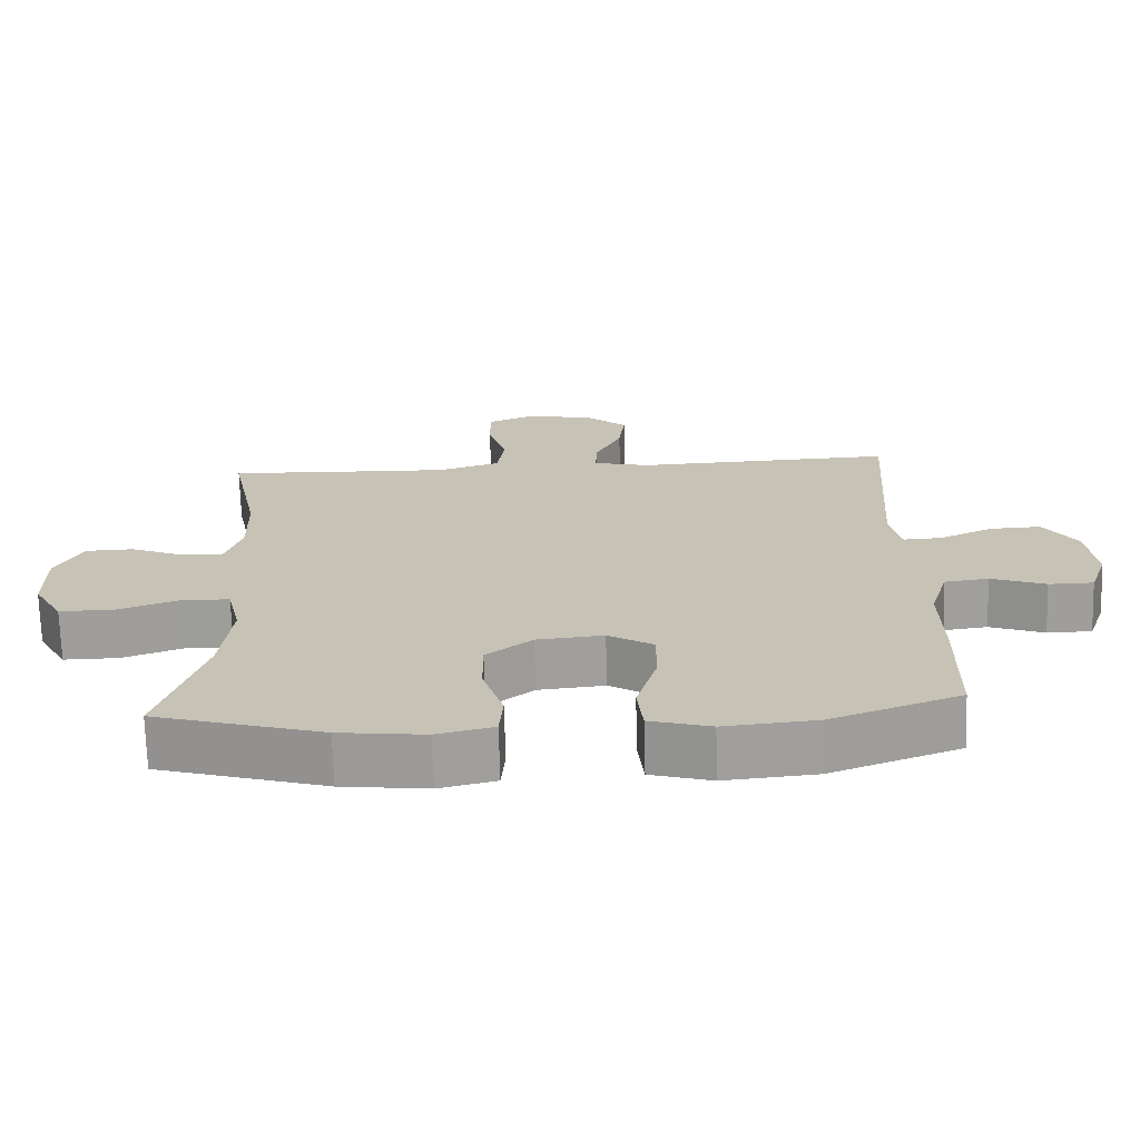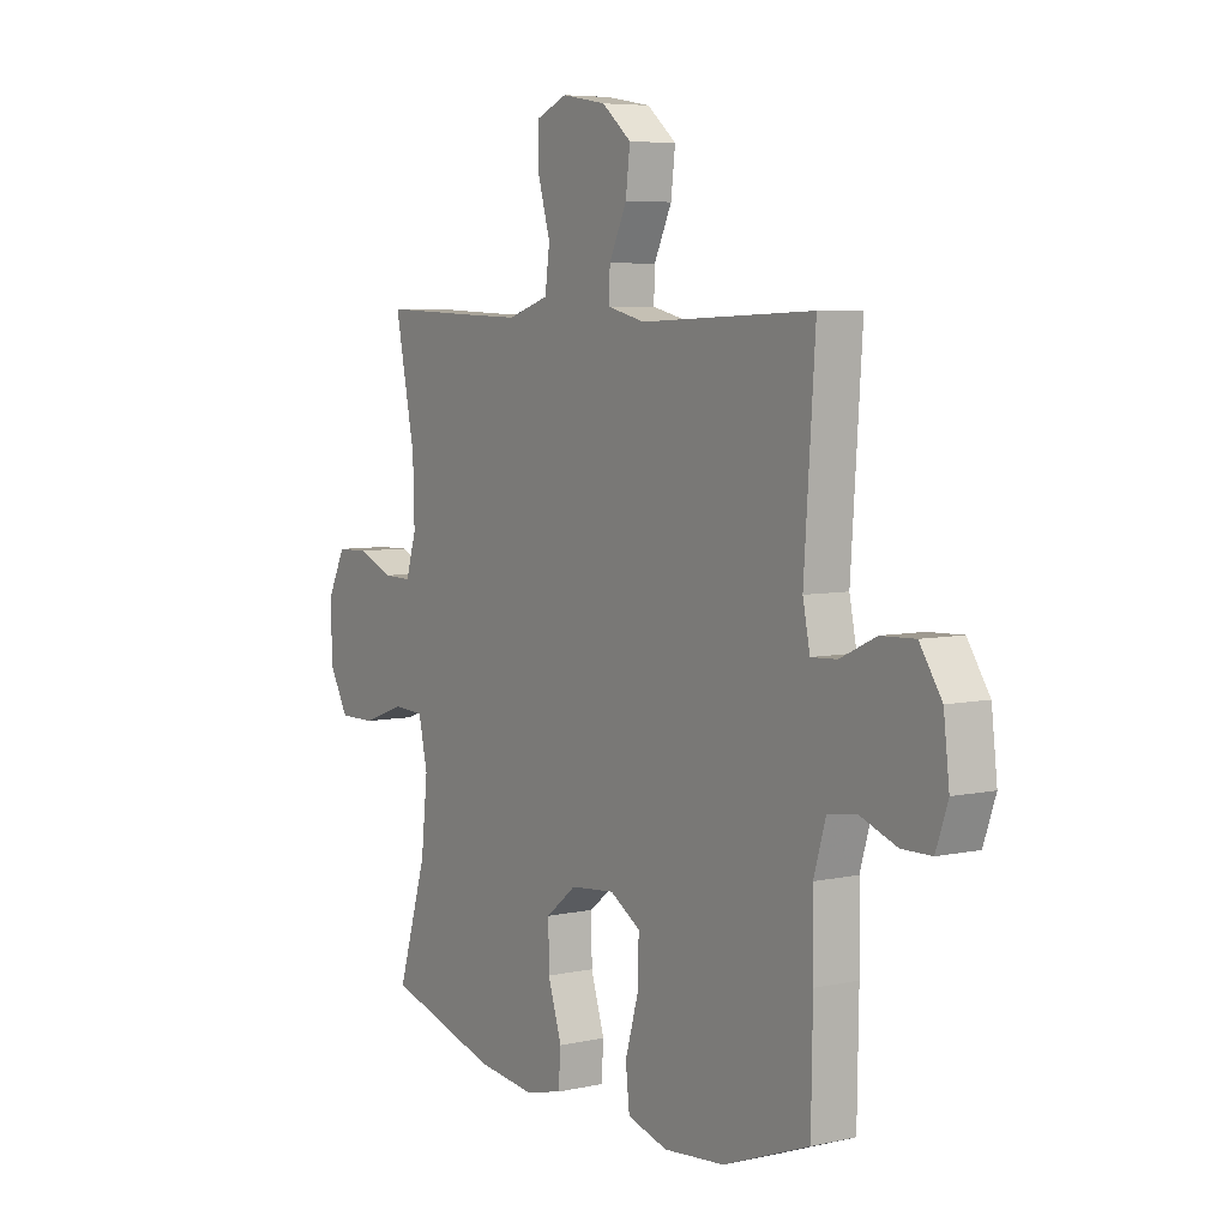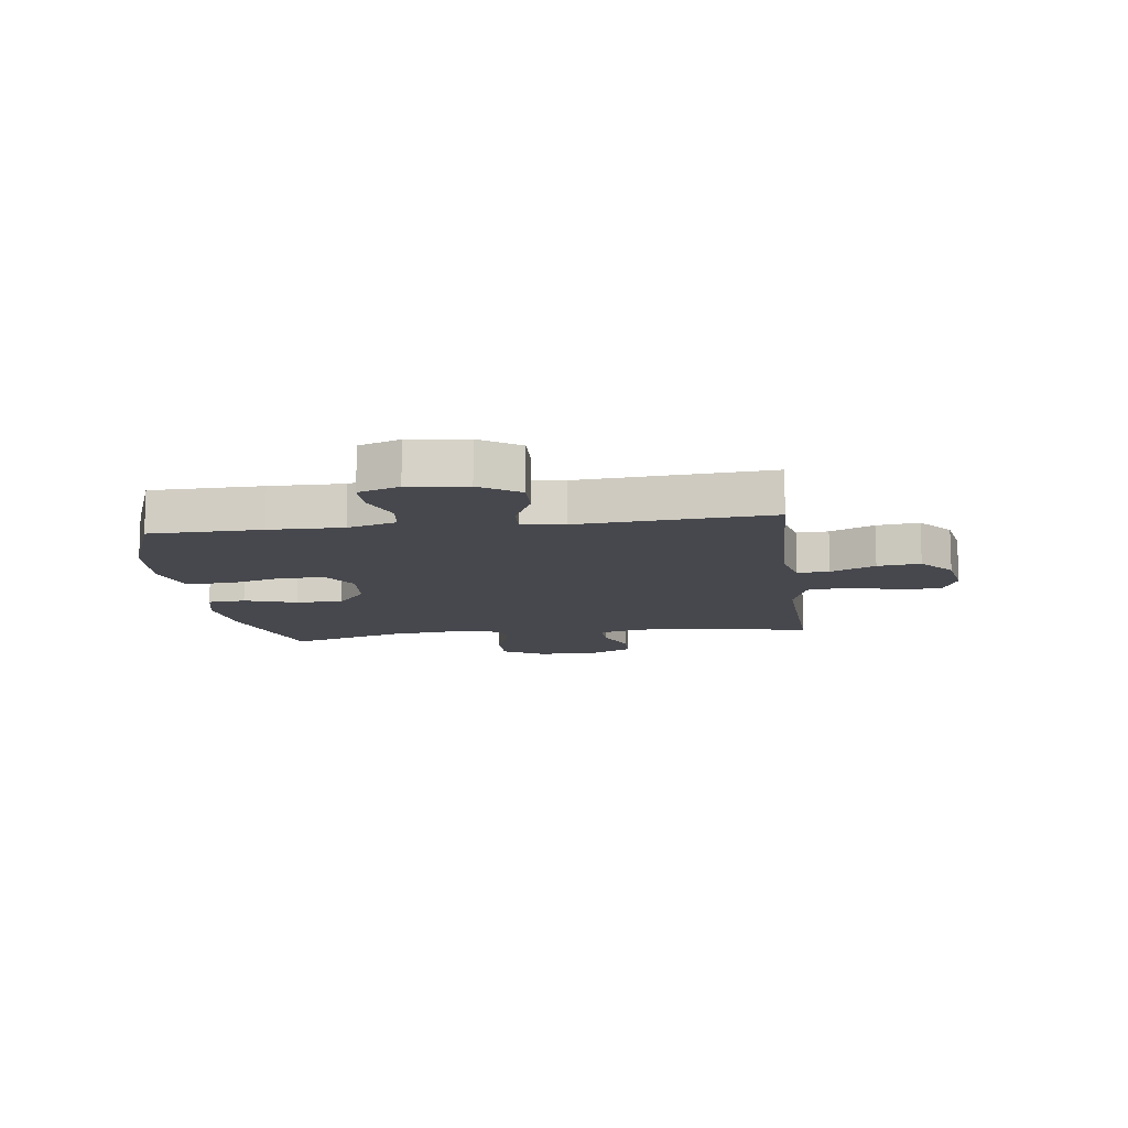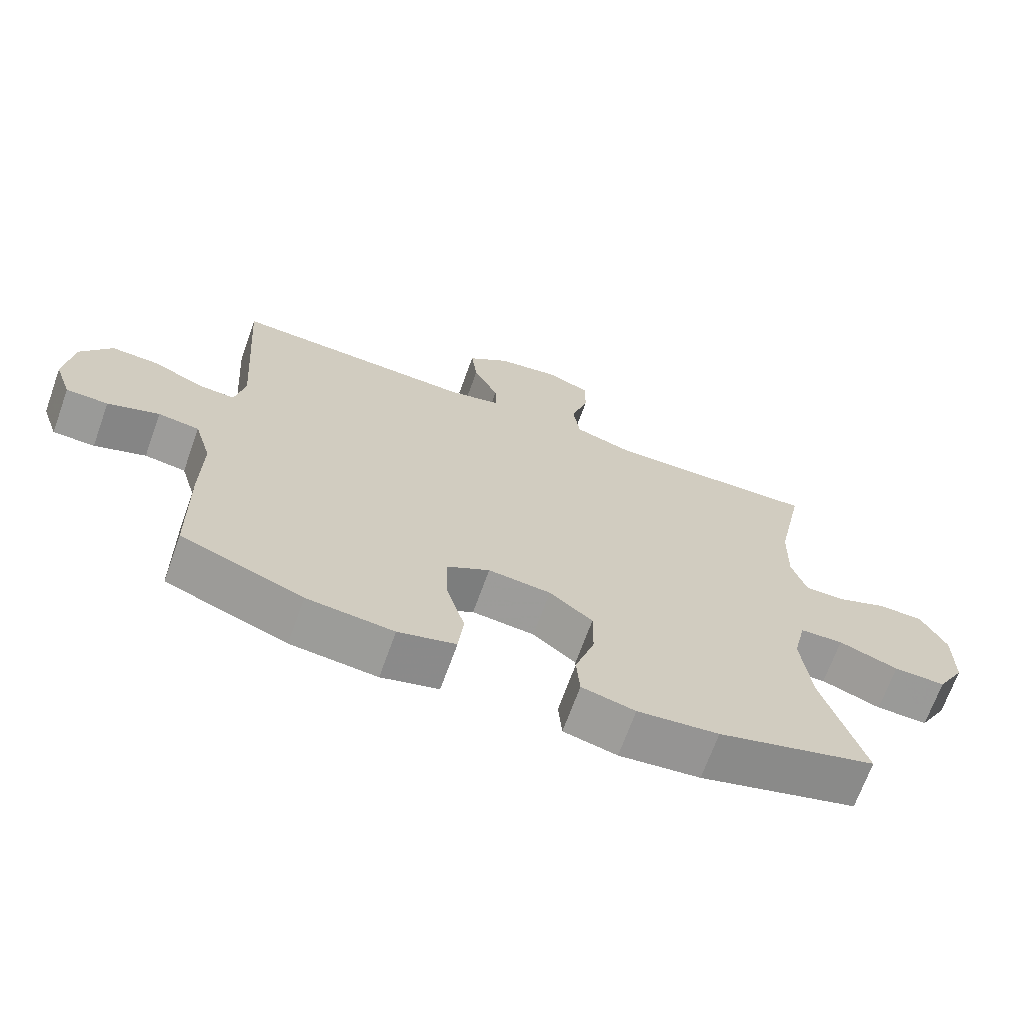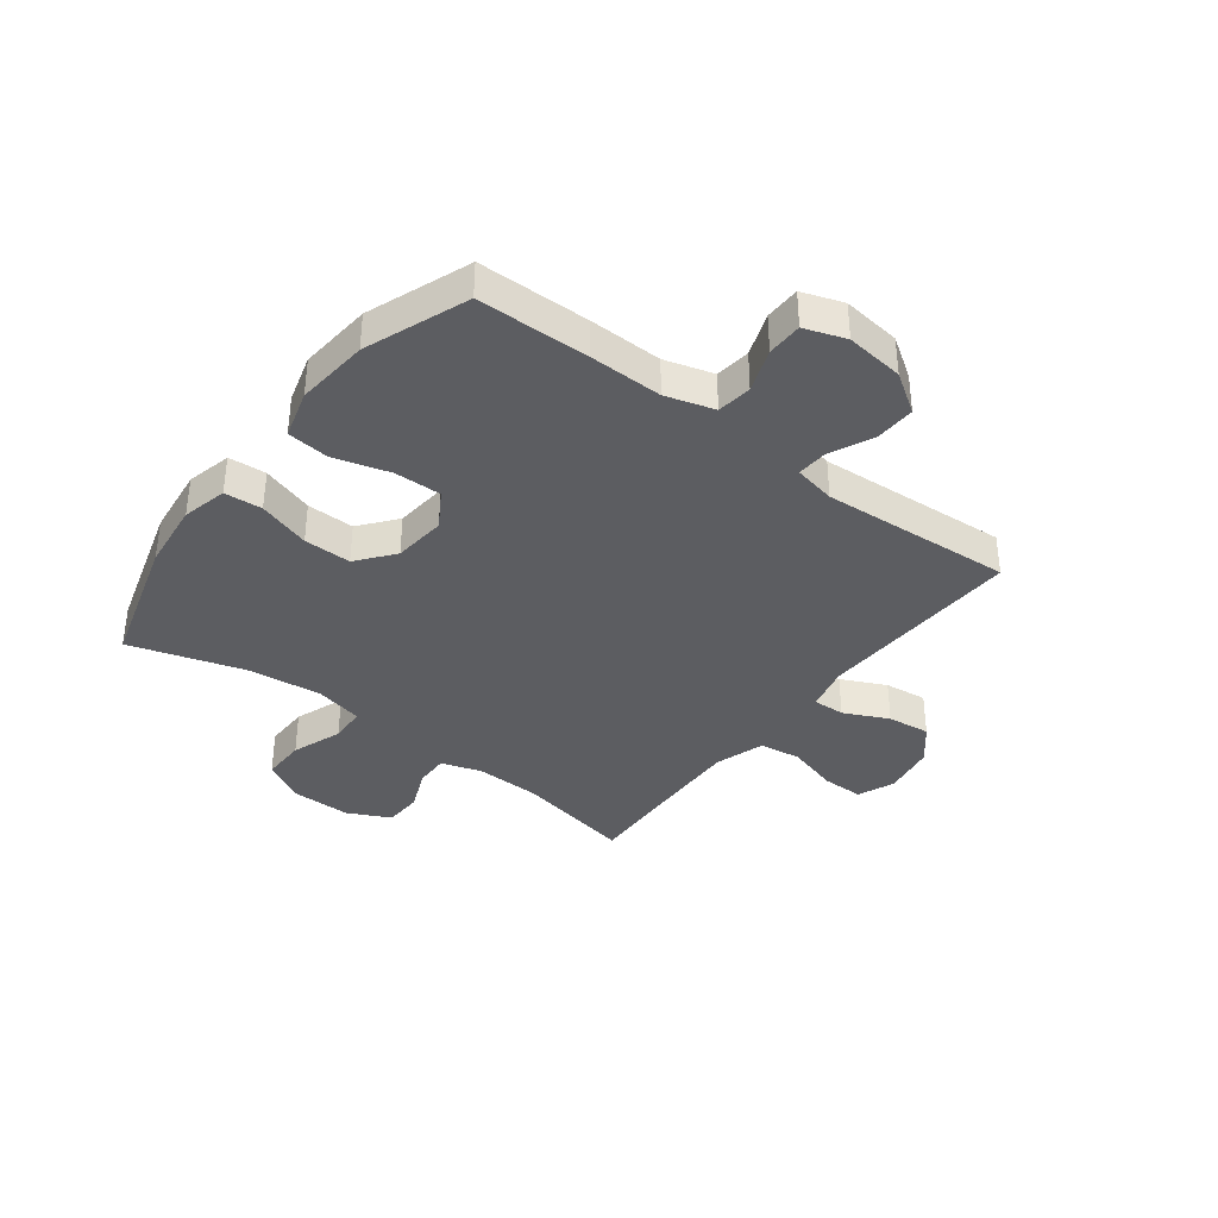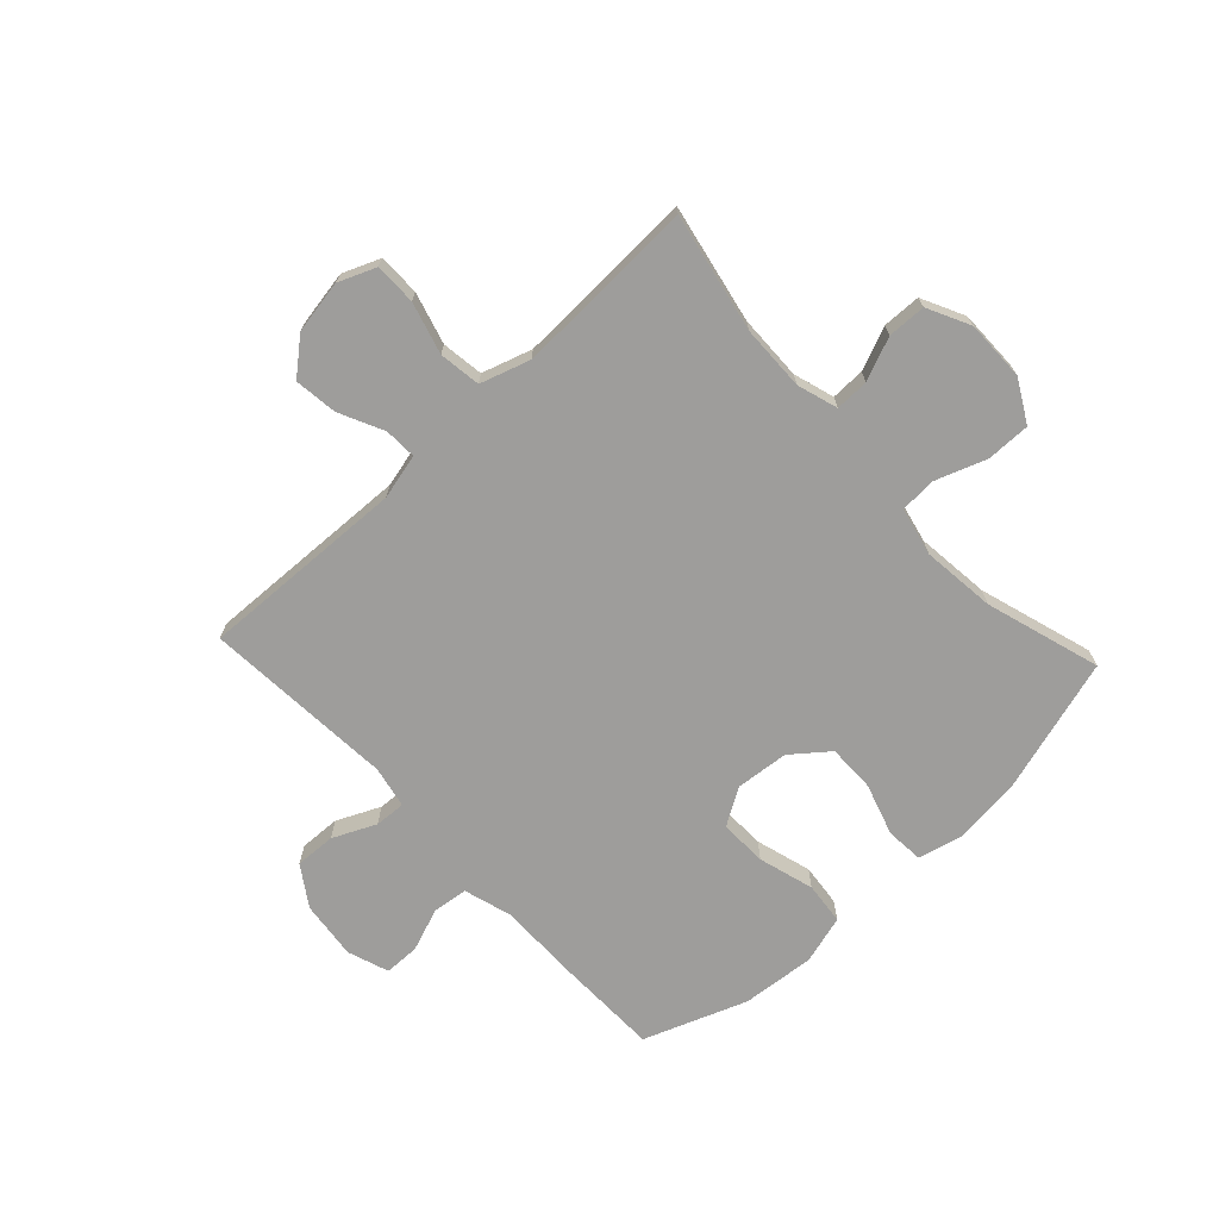
<metadata>
{"format":"obj","ext":"obj","renderer":"f3d","projection":"perspective","resolution":1024,"background":"white","views":[{"elev":-70.8,"azim":-178.4,"up":"+Z"},{"elev":6.1,"azim":-123.4,"up":"+Z"},{"elev":-11.8,"azim":-82.4,"up":"+Y"},{"elev":-69.0,"azim":-19.8,"up":"+Z"},{"elev":-37.1,"azim":-127.3,"up":"+Y"},{"elev":-70.5,"azim":43.1,"up":"+Y"}]}
</metadata>
<code>
v -0.5 0.07 0.5
v -0.138 0.07 0.485
v -0.059 0.07 0.504
v -0.061 0.07 0.56
v -0.098 0.07 0.638
v -0.107 0.07 0.713
v -0.046 0.07 0.764
v 0.047 0.07 0.78
v 0.112 0.07 0.753
v 0.112 0.07 0.68
v 0.086 0.07 0.59
v 0.096 0.07 0.517
v 0.183 0.07 0.489
v 0.314 0.07 0.493
v 0.5 0.07 0.5
v 0.458 0.07 0.293
v 0.455 0.07 0.179
v 0.477 0.07 0.108
v 0.536 0.07 0.109
v 0.611 0.07 0.14
v 0.678 0.07 0.138
v 0.715 0.07 0.063
v 0.714 0.07 -0.043
v 0.673 0.07 -0.116
v 0.596 0.07 -0.115
v 0.508 0.07 -0.083
v 0.444 0.07 -0.086
v 0.425 0.07 -0.17
v 0.439 0.07 -0.299
v 0.5 0.07 -0.5
v 0.266 0.07 -0.568
v 0.146 0.07 -0.582
v 0.067 0.07 -0.563
v 0.062 0.07 -0.497
v 0.091 0.07 -0.406
v 0.092 0.07 -0.323
v 0.028 0.07 -0.272
v -0.065 0.07 -0.263
v -0.129 0.07 -0.302
v -0.127 0.07 -0.385
v -0.099 0.07 -0.482
v -0.107 0.07 -0.556
v -0.192 0.07 -0.58
v -0.32 0.07 -0.568
v -0.5 0.07 -0.5
v -0.503 0.07 -0.305
v -0.501 0.07 -0.176
v -0.526 0.07 -0.091
v -0.587 0.07 -0.083
v -0.663 0.07 -0.111
v -0.725 0.07 -0.11
v -0.75 0.07 -0.038
v -0.738 0.07 0.064
v -0.692 0.07 0.133
v -0.621 0.07 0.13
v -0.546 0.07 0.095
v -0.492 0.07 0.092
v -0.477 0.07 0.165
v -0.5 0 0.5
v -0.138 0 0.485
v -0.059 0 0.504
v -0.061 0 0.56
v -0.098 0 0.638
v -0.107 0 0.713
v -0.046 0 0.764
v 0.047 0 0.78
v 0.112 0 0.753
v 0.112 0 0.68
v 0.086 0 0.59
v 0.096 0 0.517
v 0.183 0 0.489
v 0.314 0 0.493
v 0.5 0 0.5
v 0.458 0 0.293
v 0.455 0 0.179
v 0.477 0 0.108
v 0.536 0 0.109
v 0.611 0 0.14
v 0.678 0 0.138
v 0.715 0 0.063
v 0.714 0 -0.043
v 0.673 0 -0.116
v 0.596 0 -0.115
v 0.508 0 -0.083
v 0.444 0 -0.086
v 0.425 0 -0.17
v 0.439 0 -0.299
v 0.5 0 -0.5
v 0.266 0 -0.568
v 0.146 0 -0.582
v 0.067 0 -0.563
v 0.062 0 -0.497
v 0.091 0 -0.406
v 0.092 0 -0.323
v 0.028 0 -0.272
v -0.065 0 -0.263
v -0.129 0 -0.302
v -0.127 0 -0.385
v -0.099 0 -0.482
v -0.107 0 -0.556
v -0.192 0 -0.58
v -0.32 0 -0.568
v -0.5 0 -0.5
v -0.503 0 -0.305
v -0.501 0 -0.176
v -0.526 0 -0.091
v -0.587 0 -0.083
v -0.663 0 -0.111
v -0.725 0 -0.11
v -0.75 0 -0.038
v -0.738 0 0.064
v -0.692 0 0.133
v -0.621 0 0.13
v -0.546 0 0.095
v -0.492 0 0.092
v -0.477 0 0.165
f 54 55 56
f 53 54 56
f 52 53 56
f 51 52 56
f 50 51 56
f 49 50 56
f 48 49 56 57
f 47 48 57 58
f 46 47 58
f 45 46 58
f 44 45 58
f 43 44 58
f 42 43 58
f 41 42 58
f 40 41 58
f 33 34 35
f 32 33 35
f 31 32 35
f 30 31 35
f 29 30 35
f 28 29 35 36
f 27 28 36 37
f 24 25 26
f 23 24 26
f 22 23 26
f 21 22 26
f 20 21 26
f 19 20 26
f 18 19 26 27
f 27 37 38
f 18 27 38
f 17 18 38
f 14 15 16
f 17 38 39
f 16 17 39
f 14 16 39
f 13 14 39
f 9 10 11
f 8 9 11
f 7 8 11
f 6 7 11
f 5 6 11
f 4 5 11
f 3 4 11 12
f 58 1 2
f 12 13 39
f 3 12 39
f 2 3 39
f 58 2 39
f 39 40 58
f 114 113 112
f 114 112 111
f 114 111 110
f 114 110 109
f 114 109 108
f 114 108 107
f 115 114 107 106
f 116 115 106 105
f 116 105 104
f 116 104 103
f 116 103 102
f 116 102 101
f 116 101 100
f 116 100 99
f 116 99 98
f 93 92 91
f 93 91 90
f 93 90 89
f 93 89 88
f 93 88 87
f 94 93 87 86
f 95 94 86 85
f 84 83 82
f 84 82 81
f 84 81 80
f 84 80 79
f 84 79 78
f 84 78 77
f 85 84 77 76
f 96 95 85
f 96 85 76
f 96 76 75
f 74 73 72
f 97 96 75
f 97 75 74
f 97 74 72
f 97 72 71
f 69 68 67
f 69 67 66
f 69 66 65
f 69 65 64
f 69 64 63
f 69 63 62
f 70 69 62 61
f 60 59 116
f 97 71 70
f 97 70 61
f 97 61 60
f 97 60 116
f 116 98 97
f 1 59 60 2
f 2 60 61 3
f 3 61 62 4
f 4 62 63 5
f 5 63 64 6
f 6 64 65 7
f 7 65 66 8
f 8 66 67 9
f 9 67 68 10
f 10 68 69 11
f 11 69 70 12
f 12 70 71 13
f 13 71 72 14
f 14 72 73 15
f 15 73 74 16
f 16 74 75 17
f 17 75 76 18
f 18 76 77 19
f 19 77 78 20
f 20 78 79 21
f 21 79 80 22
f 22 80 81 23
f 23 81 82 24
f 24 82 83 25
f 25 83 84 26
f 26 84 85 27
f 27 85 86 28
f 28 86 87 29
f 29 87 88 30
f 30 88 89 31
f 31 89 90 32
f 32 90 91 33
f 33 91 92 34
f 34 92 93 35
f 35 93 94 36
f 36 94 95 37
f 37 95 96 38
f 38 96 97 39
f 39 97 98 40
f 40 98 99 41
f 41 99 100 42
f 42 100 101 43
f 43 101 102 44
f 44 102 103 45
f 45 103 104 46
f 46 104 105 47
f 47 105 106 48
f 48 106 107 49
f 49 107 108 50
f 50 108 109 51
f 51 109 110 52
f 52 110 111 53
f 53 111 112 54
f 54 112 113 55
f 55 113 114 56
f 56 114 115 57
f 57 115 116 58
f 58 116 59 1

</code>
